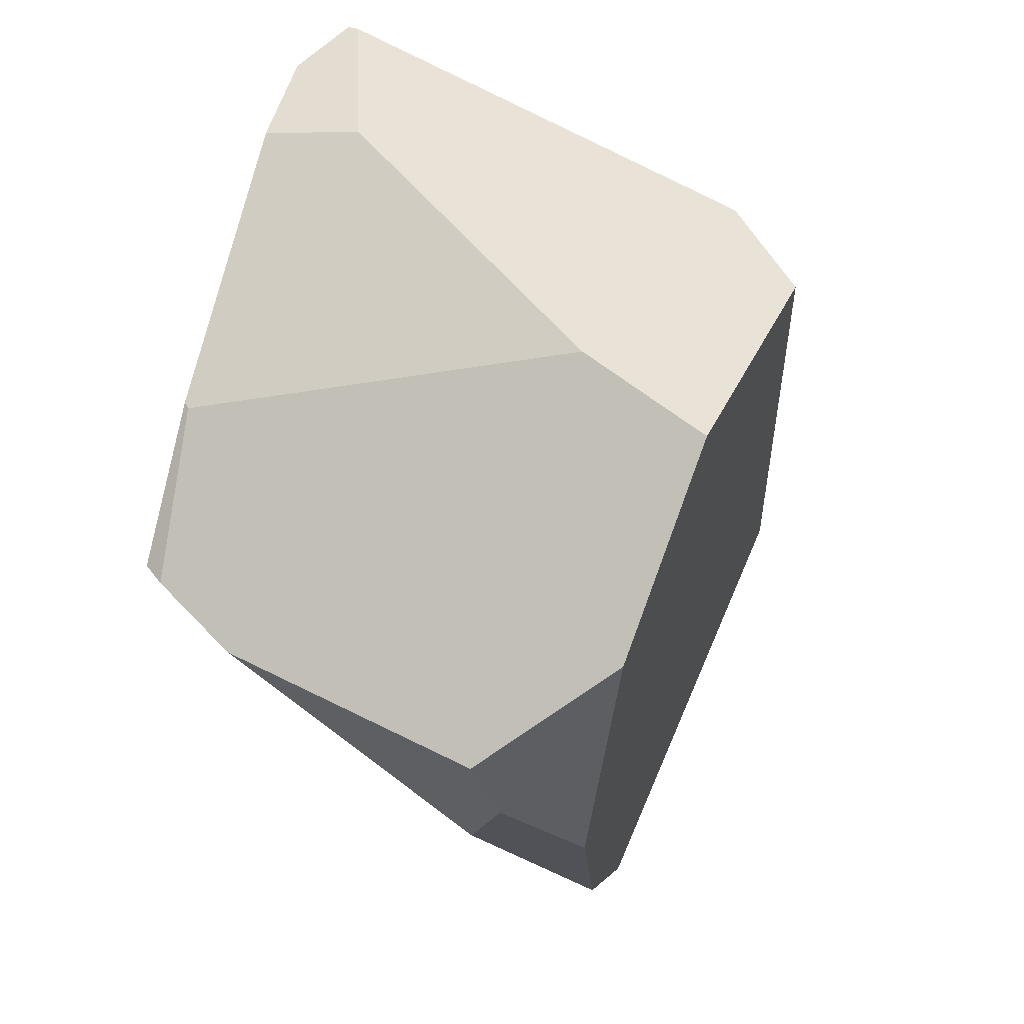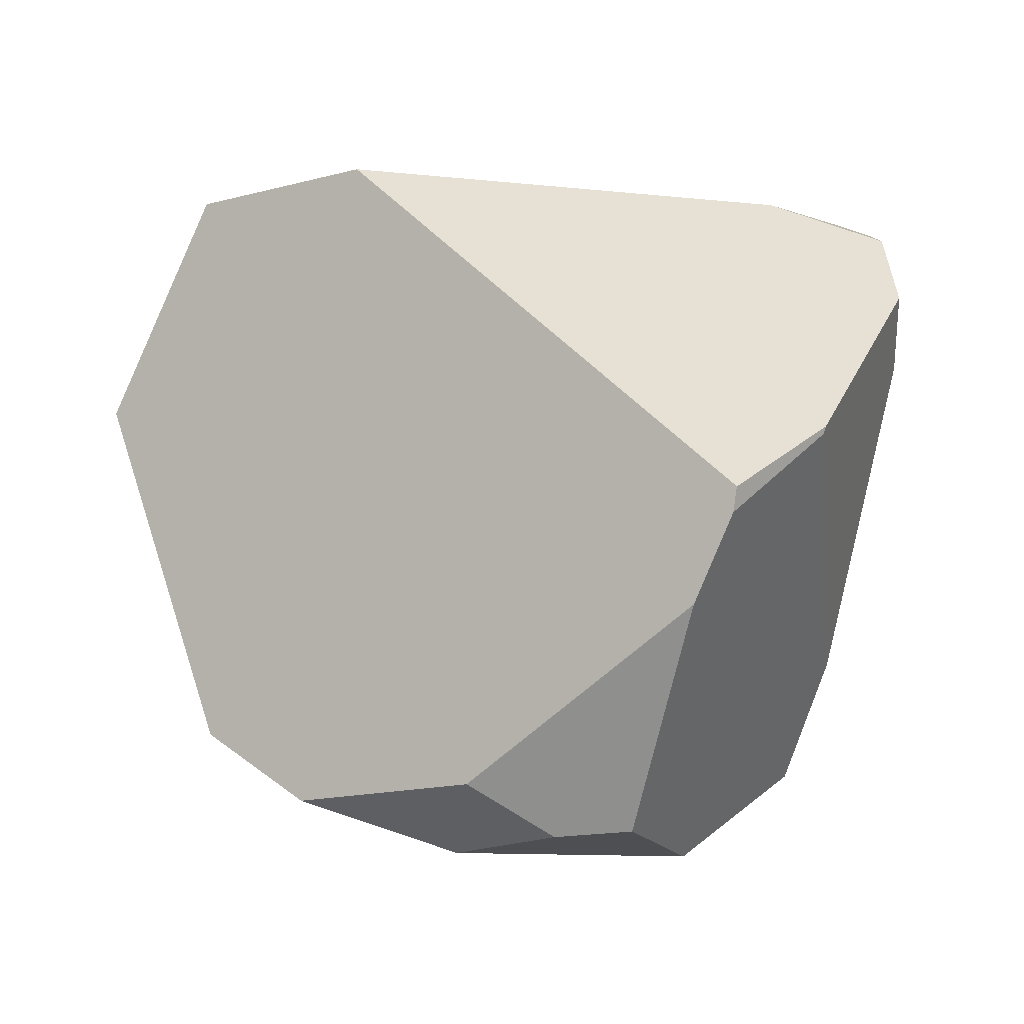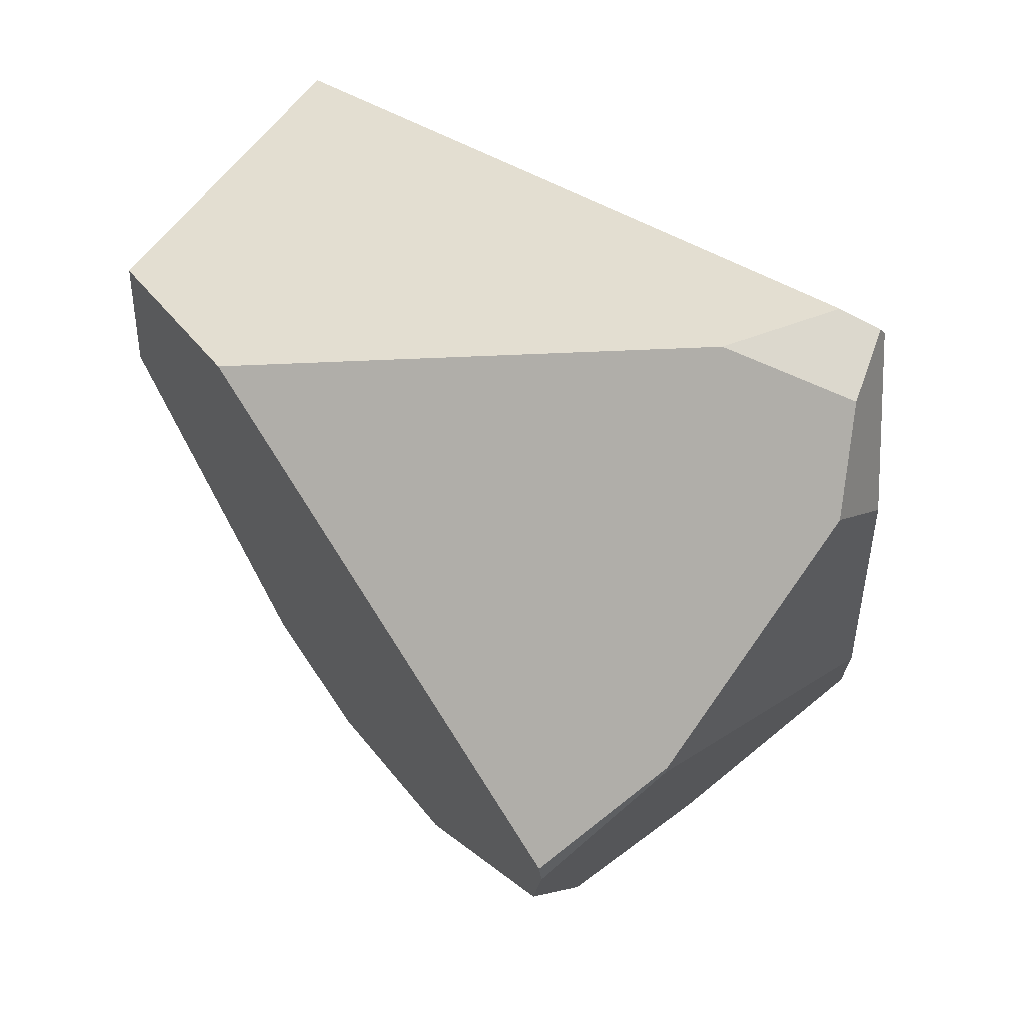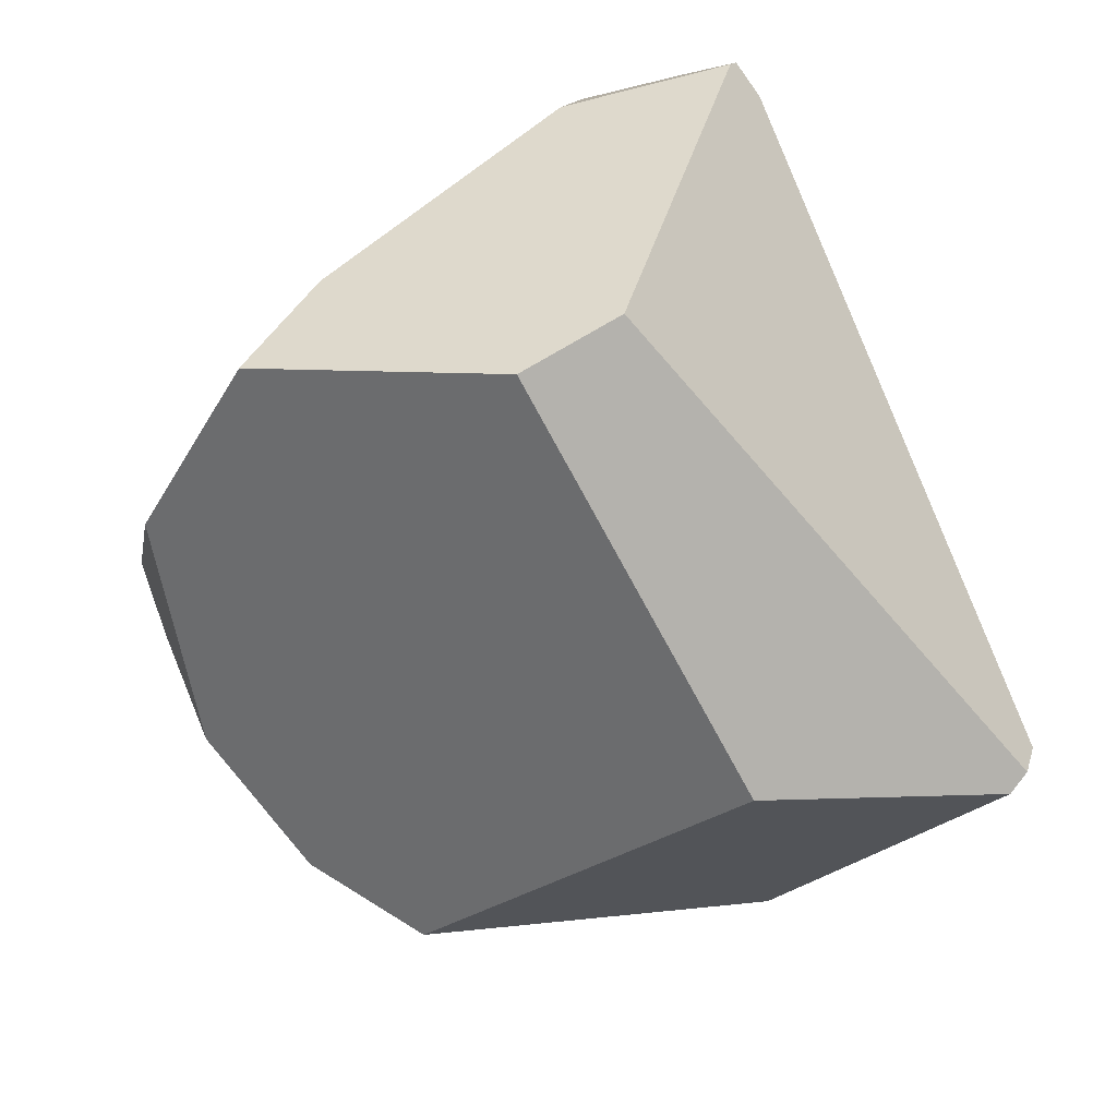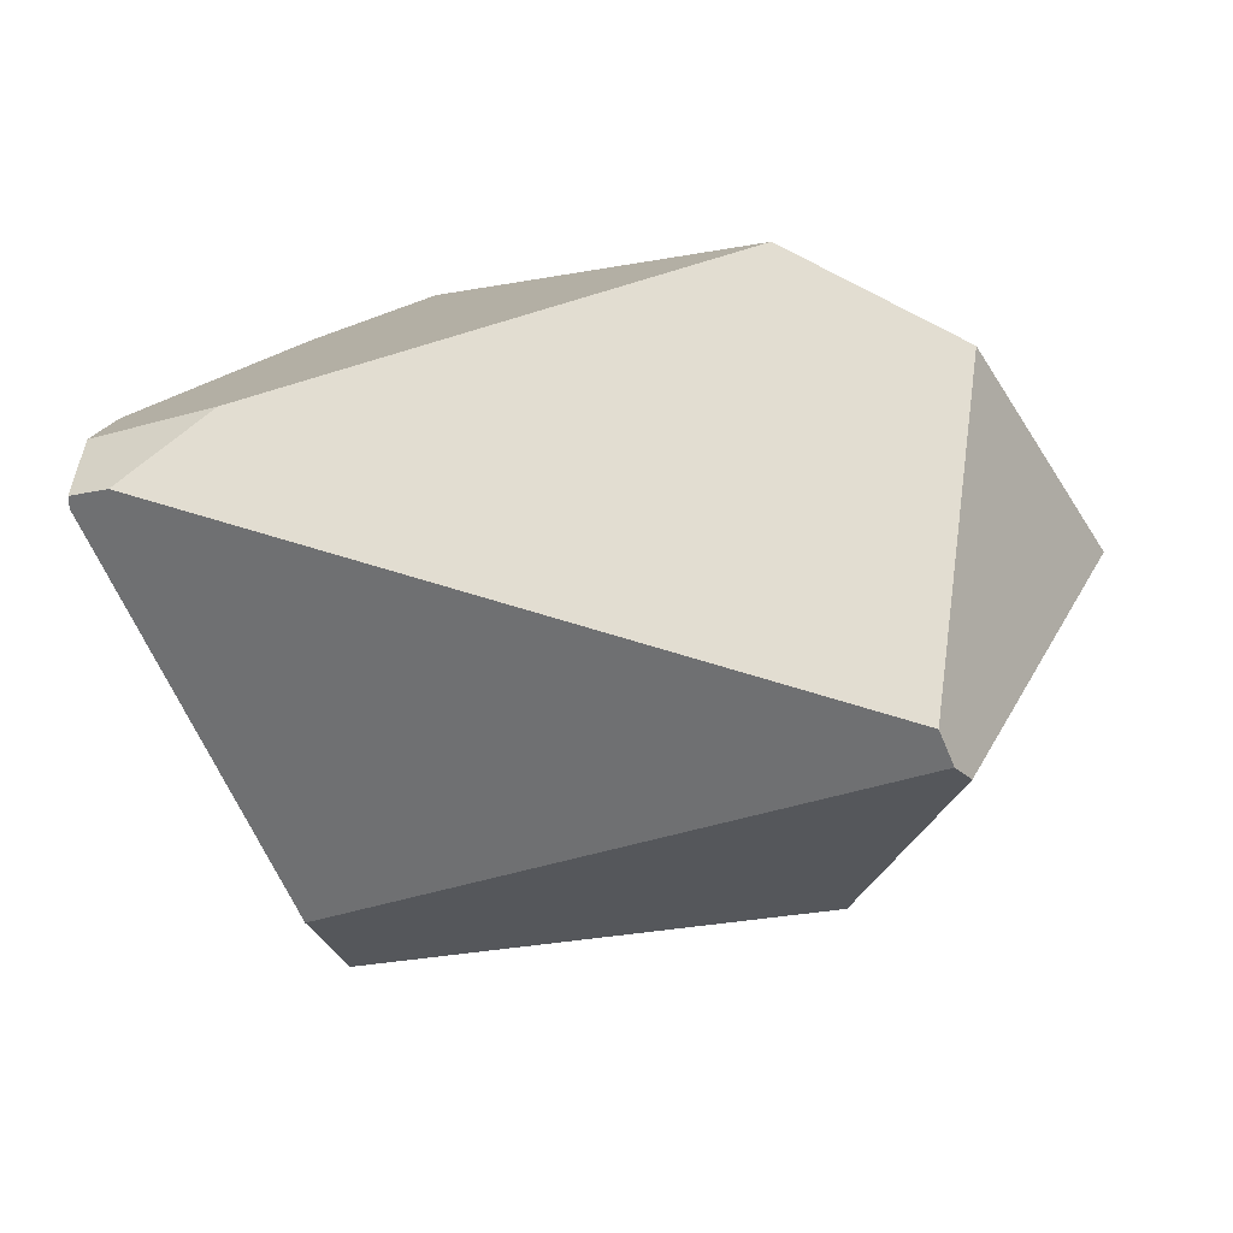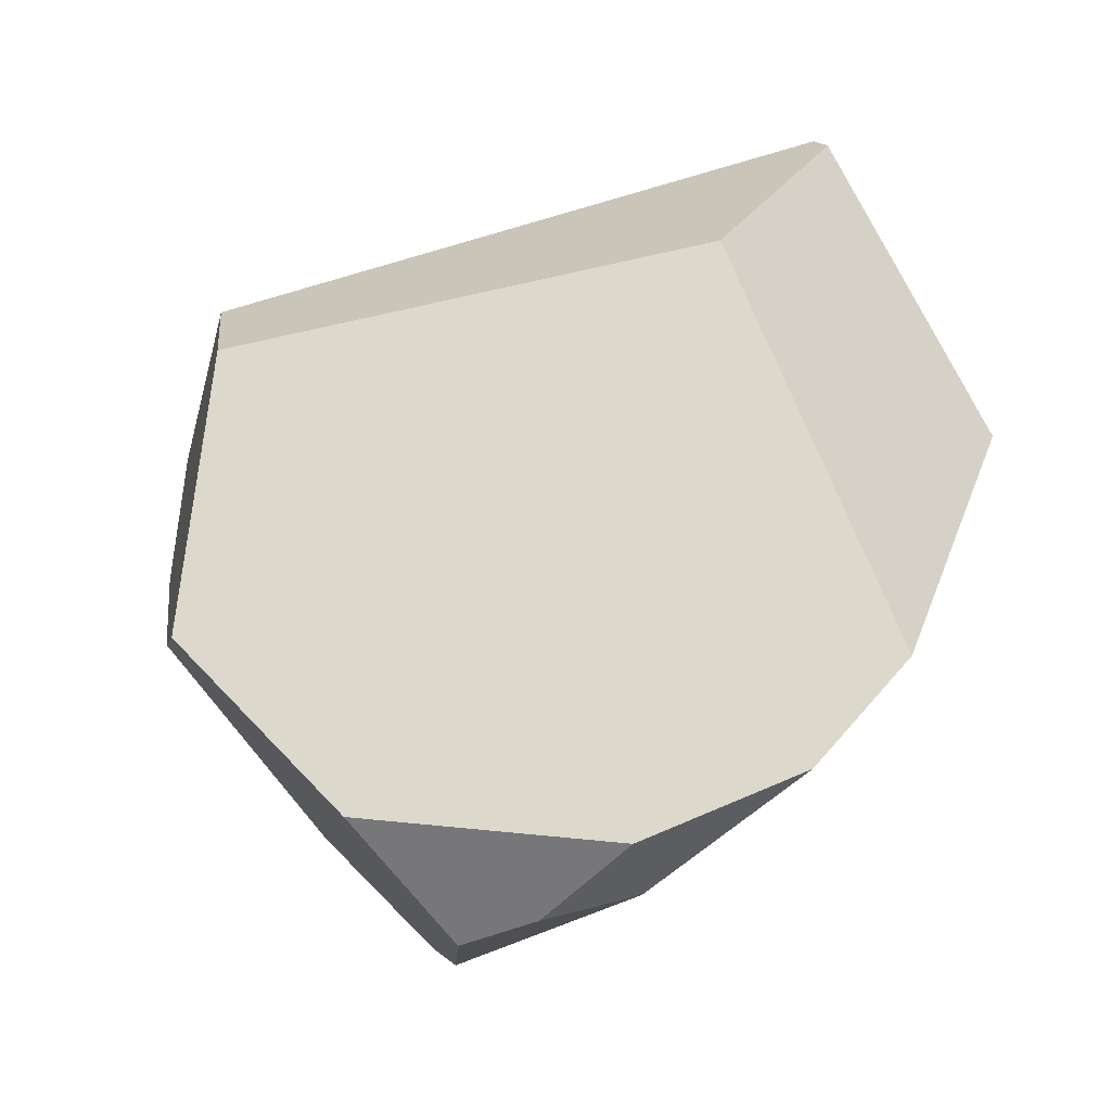
<metadata>
{"format":"obj","ext":"obj","renderer":"f3d","projection":"perspective","resolution":1024,"background":"white","views":[{"elev":-44.4,"azim":-80.8,"up":"+Z"},{"elev":54.2,"azim":176.4,"up":"+Y"},{"elev":21.6,"azim":-152.0,"up":"+Z"},{"elev":-76.6,"azim":-75.9,"up":"+Y"},{"elev":-0.1,"azim":4.9,"up":"+Y"},{"elev":-39.9,"azim":12.4,"up":"+Z"}]}
</metadata>
<code>
g  Instance
v 0.1262 -49.51 2.077
v -0.4337 -49.56 1.851
v -0.4796 -49.17 1.917
v -0.4796 -49.17 1.917
v -0.4337 -49.56 1.851
v -0.7811 -49.32 1.768
v -1.935 -49.78 2.705
v -1.794 -48.42 2.817
v -1.766 -50.15 2.422
v -1.766 -50.15 2.422
v -1.794 -48.42 2.817
v -1.283 -49.8 1.912
v -1.283 -49.8 1.912
v -1.794 -48.42 2.817
v -1.054 -49.27 1.745
v -1.054 -49.27 1.745
v -1.794 -48.42 2.817
v -1.269 -48.48 2.17
v -1.269 -48.48 2.17
v -1.794 -48.42 2.817
v -1.411 -48.26 2.388
v -1.935 -49.78 2.705
v -2.252 -49.06 3.61
v -1.794 -48.42 2.817
v -1.794 -48.42 2.817
v -2.252 -49.06 3.61
v -1.803 -48.41 2.841
v -1.803 -48.41 2.841
v -2.252 -49.06 3.61
v -2.241 -48.73 3.689
v -1.428 -48.21 2.459
v -1.803 -48.41 2.841
v -0.1936 -48.25 4.031
v -0.1936 -48.25 4.031
v -1.803 -48.41 2.841
v -1.812 -48.73 4.206
v -1.812 -48.73 4.206
v -1.803 -48.41 2.841
v -2.242 -48.82 4.063
v -2.242 -48.82 4.063
v -1.803 -48.41 2.841
v -2.241 -48.73 3.689
v -0.4796 -49.17 1.917
v -0.7811 -49.32 1.768
v -1.269 -48.48 2.17
v -1.269 -48.48 2.17
v -0.7811 -49.32 1.768
v -1.054 -49.27 1.745
v -1.428 -48.21 2.459
v -1.411 -48.26 2.388
v -1.803 -48.41 2.841
v -1.803 -48.41 2.841
v -1.411 -48.26 2.388
v -1.794 -48.42 2.817
v 0.8086 -49.15 3.65
v 0.3749 -49.8 4.565
v 0.468 -49.57 2.416
v 0.468 -49.57 2.416
v 0.3749 -49.8 4.565
v 0.02696 -50.25 3.696
v -2.248 -49 4.254
v -2.112 -48.98 4.309
v -2.242 -48.82 4.063
v -2.242 -48.82 4.063
v -2.112 -48.98 4.309
v -1.812 -48.73 4.206
v -2.241 -48.73 3.689
v -2.252 -49.06 3.61
v -2.242 -48.82 4.063
v -2.242 -48.82 4.063
v -2.252 -49.06 3.61
v -2.248 -49 4.254
v -2.248 -49 4.254
v -2.252 -49.06 3.61
v -2.249 -49.04 4.231
v -2.249 -49.04 4.231
v -2.252 -49.06 3.61
v -1.658 -50.31 3.666
v -1.658 -50.31 3.666
v -2.252 -49.06 3.61
v -1.582 -50.49 3.302
v -1.582 -50.49 3.302
v -2.252 -49.06 3.61
v -1.766 -50.15 2.422
v -1.766 -50.15 2.422
v -2.252 -49.06 3.61
v -1.935 -49.78 2.705
v -0.1936 -48.25 4.031
v 0.4005 -48.57 4.199
v -1.428 -48.21 2.459
v -1.428 -48.21 2.459
v 0.4005 -48.57 4.199
v -1.411 -48.26 2.388
v -1.411 -48.26 2.388
v 0.4005 -48.57 4.199
v -1.269 -48.48 2.17
v -1.269 -48.48 2.17
v 0.4005 -48.57 4.199
v -0.4796 -49.17 1.917
v -0.4796 -49.17 1.917
v 0.4005 -48.57 4.199
v 0.1262 -49.51 2.077
v 0.1262 -49.51 2.077
v 0.4005 -48.57 4.199
v 0.468 -49.57 2.416
v 0.468 -49.57 2.416
v 0.4005 -48.57 4.199
v 0.8086 -49.15 3.65
v -0.1936 -48.25 4.031
v -1.812 -48.73 4.206
v 0.4005 -48.57 4.199
v 0.4005 -48.57 4.199
v -1.812 -48.73 4.206
v 0.2798 -49.66 4.691
v 0.2798 -49.66 4.691
v -1.812 -48.73 4.206
v -2.112 -48.98 4.309
v -1.658 -50.31 3.666
v 0.3243 -49.76 4.642
v -2.249 -49.04 4.231
v -2.249 -49.04 4.231
v 0.3243 -49.76 4.642
v -2.248 -49 4.254
v -2.248 -49 4.254
v 0.3243 -49.76 4.642
v -2.112 -48.98 4.309
v -2.112 -48.98 4.309
v 0.3243 -49.76 4.642
v 0.2798 -49.66 4.691
v -0.7811 -49.32 1.768
v -0.4337 -49.56 1.851
v -1.054 -49.27 1.745
v -1.054 -49.27 1.745
v -0.4337 -49.56 1.851
v -1.283 -49.8 1.912
v 0.02696 -50.25 3.696
v 0.3749 -49.8 4.565
v -1.582 -50.49 3.302
v -1.582 -50.49 3.302
v 0.3749 -49.8 4.565
v -1.658 -50.31 3.666
v -1.658 -50.31 3.666
v 0.3749 -49.8 4.565
v 0.3243 -49.76 4.642
v 0.468 -49.57 2.416
v 0.02696 -50.25 3.696
v 0.1262 -49.51 2.077
v 0.1262 -49.51 2.077
v 0.02696 -50.25 3.696
v -0.4337 -49.56 1.851
v -0.4337 -49.56 1.851
v 0.02696 -50.25 3.696
v -1.283 -49.8 1.912
v -1.283 -49.8 1.912
v 0.02696 -50.25 3.696
v -1.766 -50.15 2.422
v -1.766 -50.15 2.422
v 0.02696 -50.25 3.696
v -1.582 -50.49 3.302
v 0.3749 -49.8 4.565
v 0.8086 -49.15 3.65
v 0.3243 -49.76 4.642
v 0.3243 -49.76 4.642
v 0.8086 -49.15 3.65
v 0.2798 -49.66 4.691
v 0.2798 -49.66 4.691
v 0.8086 -49.15 3.65
v 0.4005 -48.57 4.199
f 1 2 3
f 4 5 6
f 7 8 9
f 10 11 12
f 13 14 15
f 16 17 18
f 19 20 21
f 22 23 24
f 25 26 27
f 28 29 30
f 31 32 33
f 34 35 36
f 37 38 39
f 40 41 42
f 43 44 45
f 46 47 48
f 49 50 51
f 52 53 54
f 55 56 57
f 58 59 60
f 61 62 63
f 64 65 66
f 67 68 69
f 70 71 72
f 73 74 75
f 76 77 78
f 79 80 81
f 82 83 84
f 85 86 87
f 88 89 90
f 91 92 93
f 94 95 96
f 97 98 99
f 100 101 102
f 103 104 105
f 106 107 108
f 109 110 111
f 112 113 114
f 115 116 117
f 118 119 120
f 121 122 123
f 124 125 126
f 127 128 129
f 130 131 132
f 133 134 135
f 136 137 138
f 139 140 141
f 142 143 144
f 145 146 147
f 148 149 150
f 151 152 153
f 154 155 156
f 157 158 159
f 160 161 162
f 163 164 165
f 166 167 168

</code>
